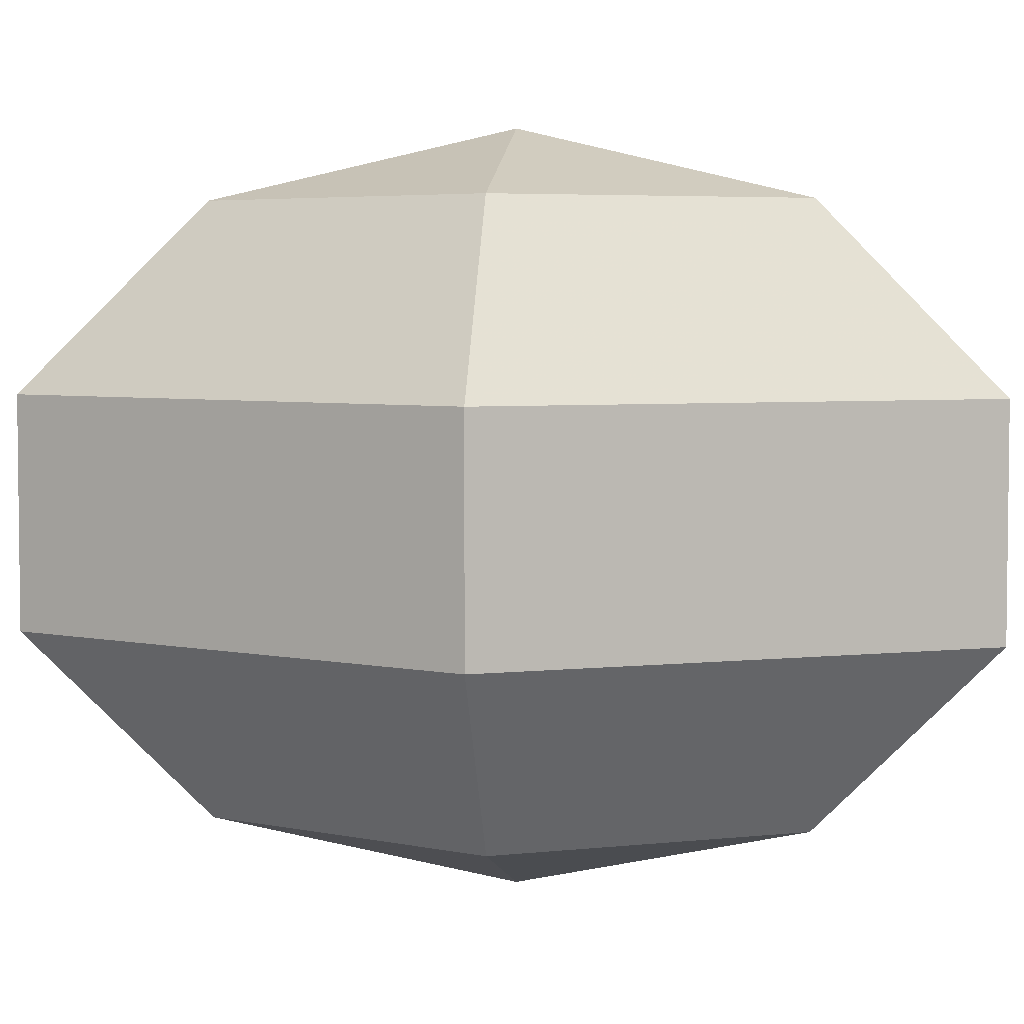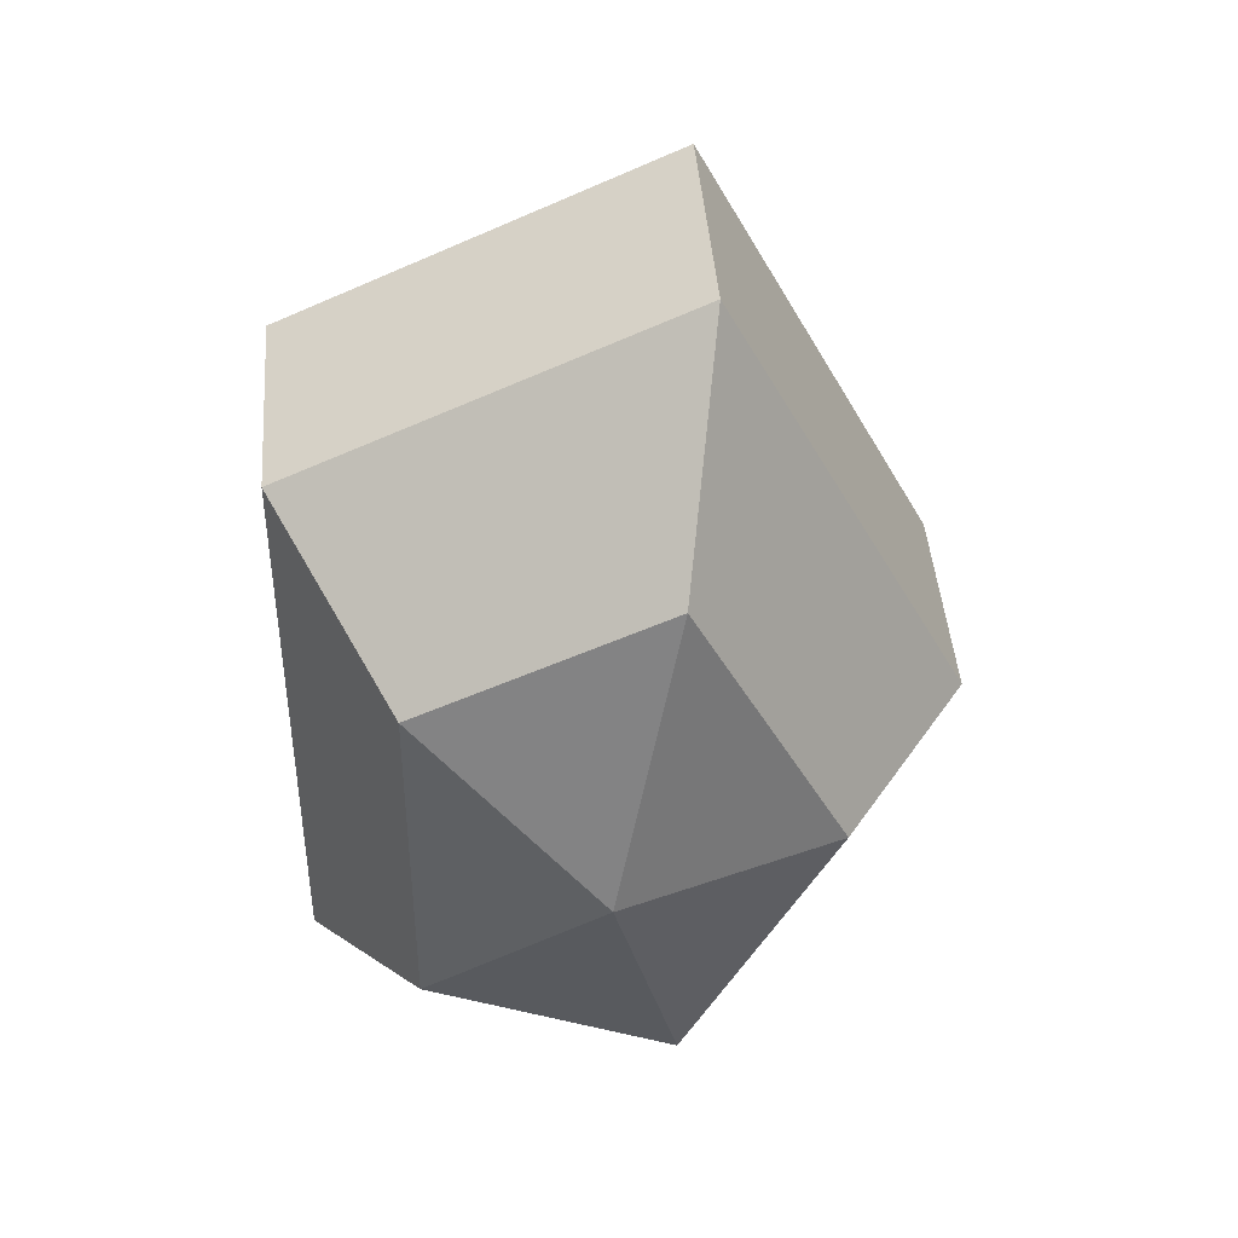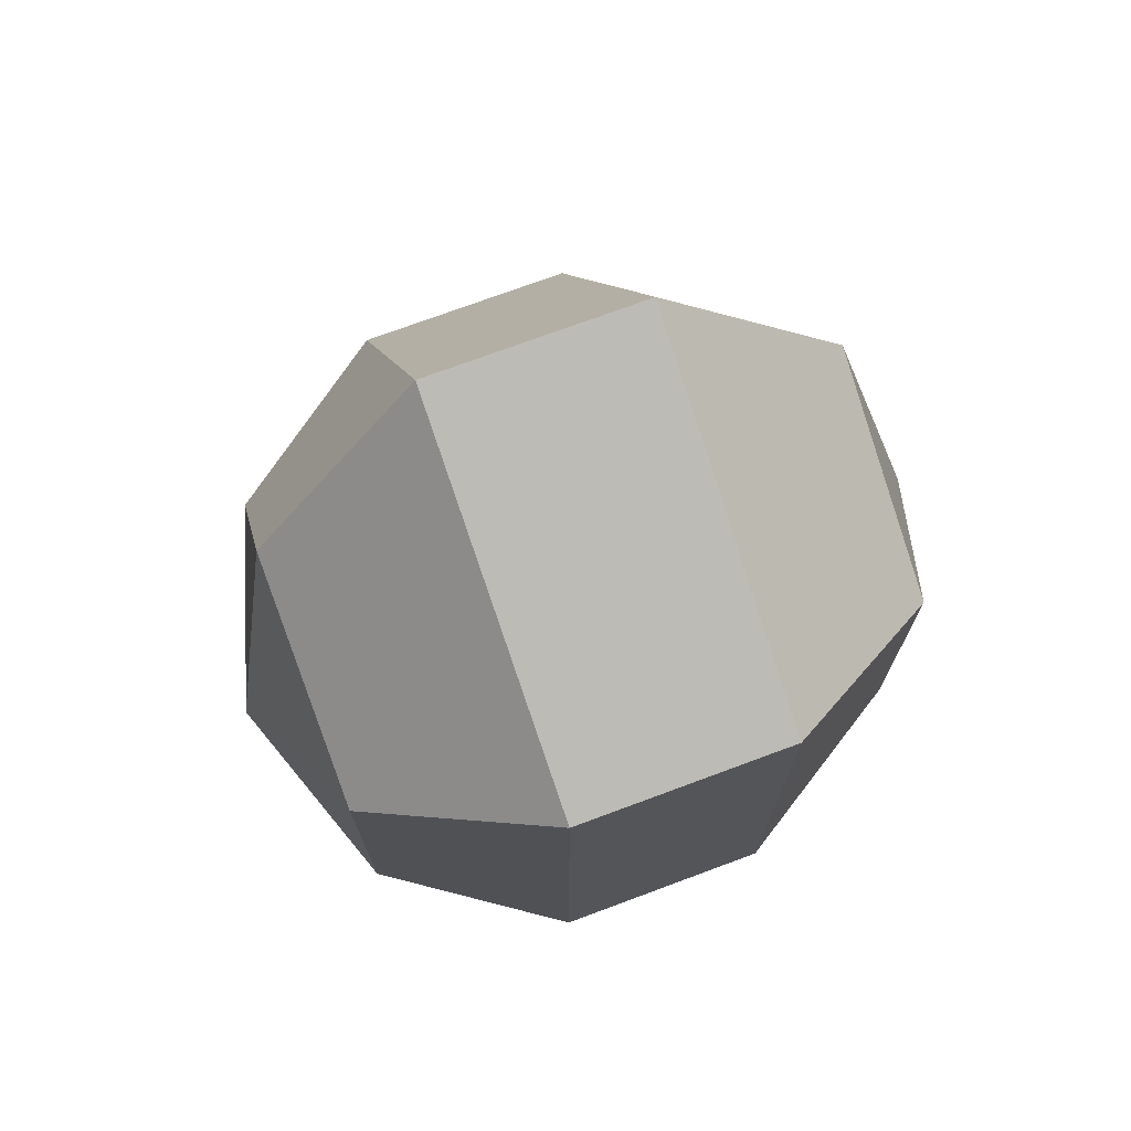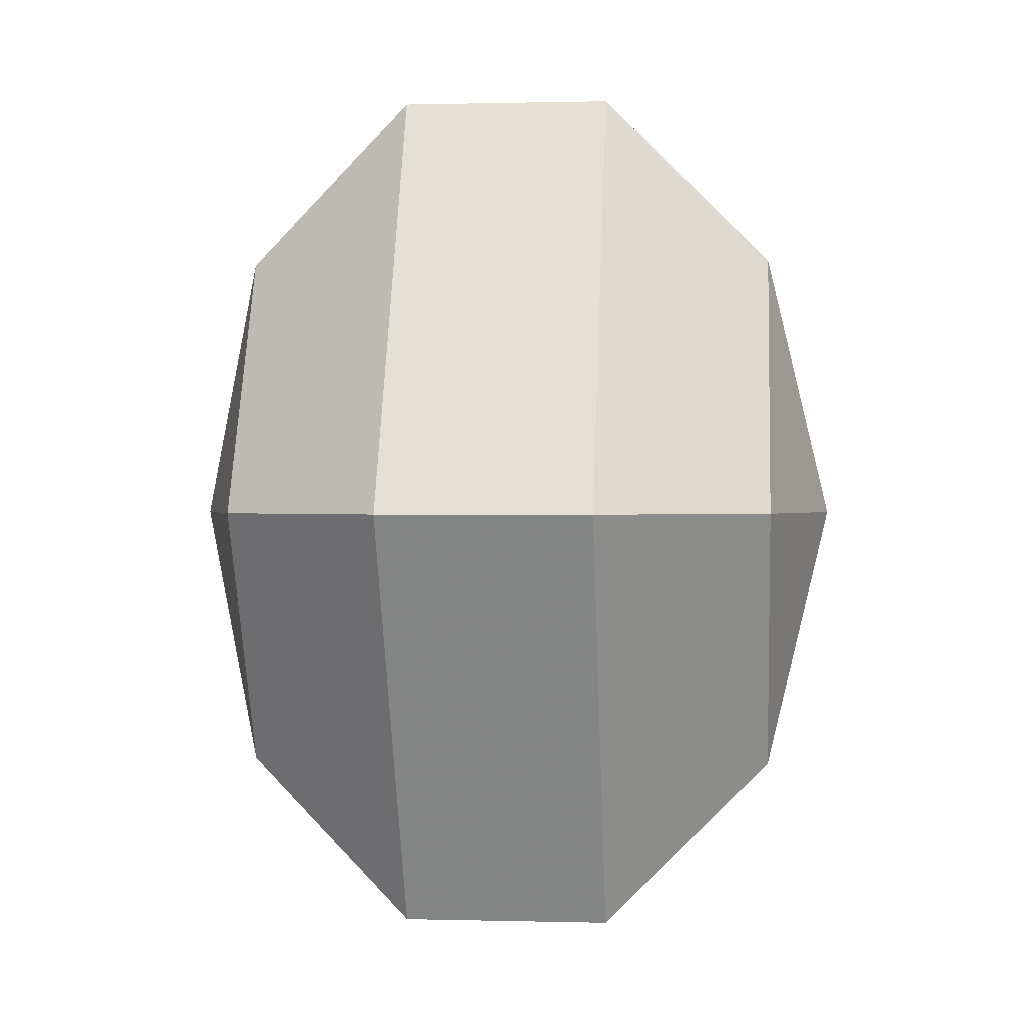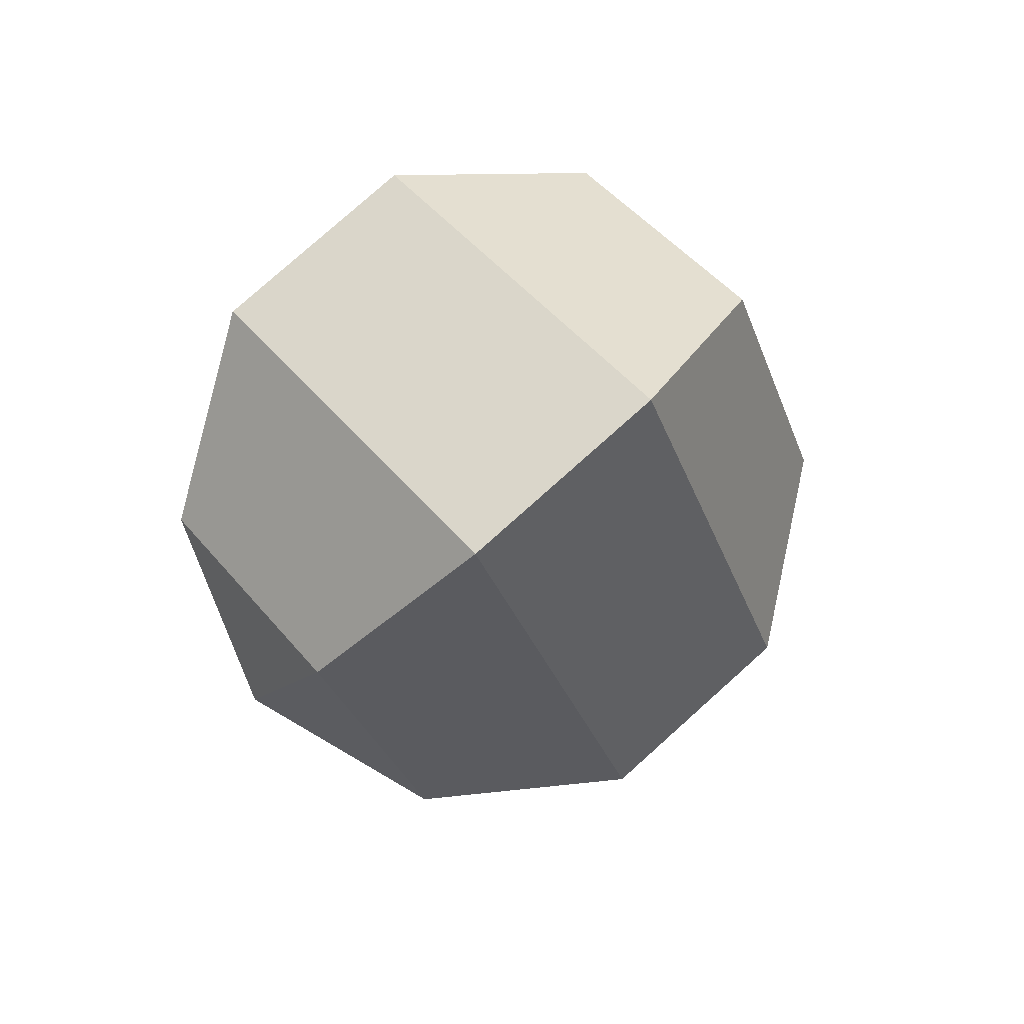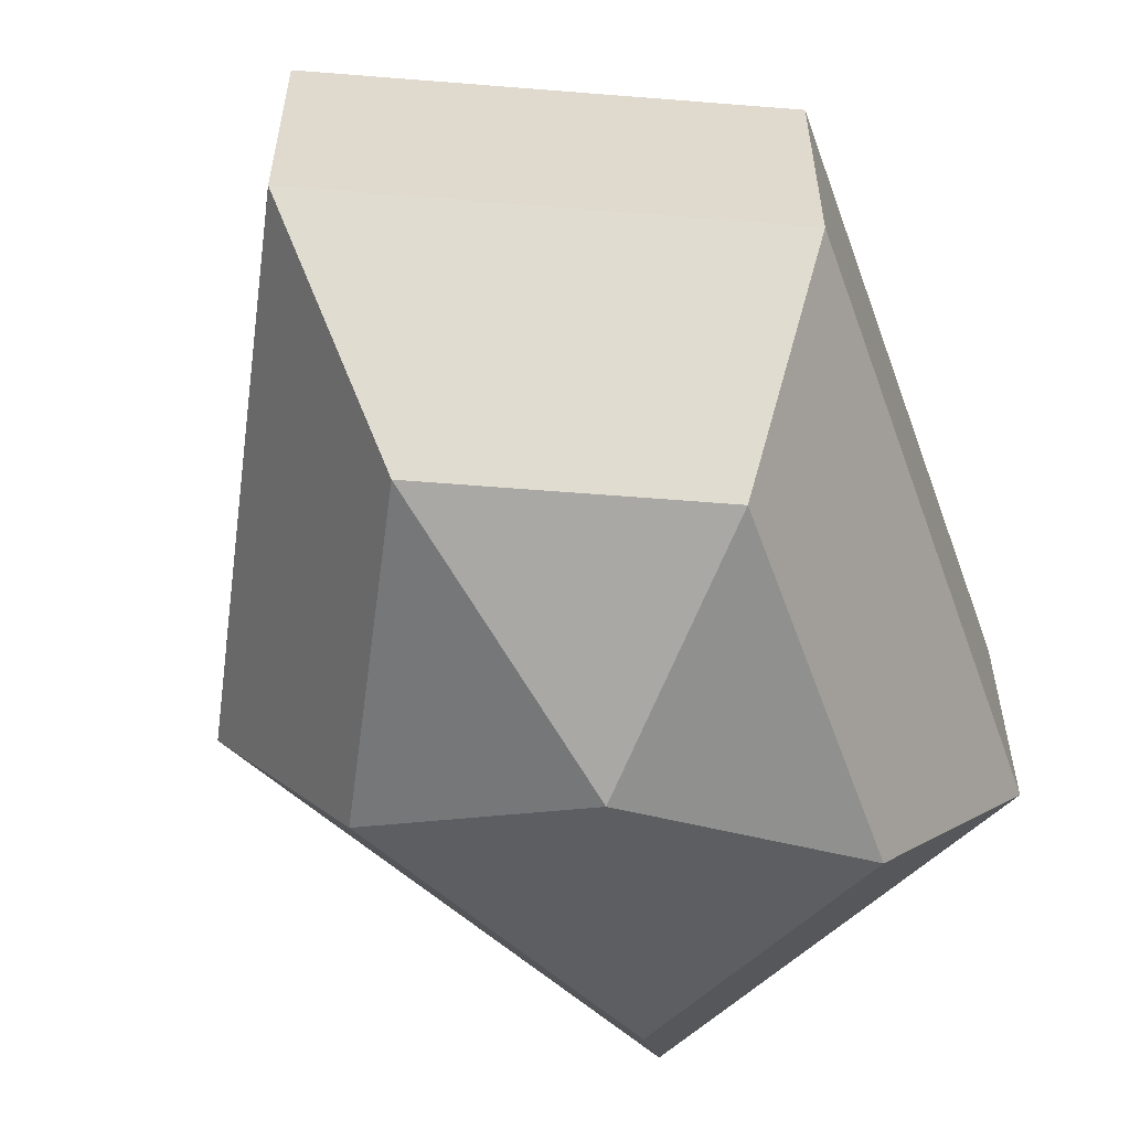
<metadata>
{"format":"obj","ext":"obj","renderer":"f3d","projection":"perspective","resolution":1024,"background":"white","views":[{"elev":4.5,"azim":-82.7,"up":"+Z"},{"elev":43.7,"azim":175.6,"up":"+Y"},{"elev":73.2,"azim":69.6,"up":"+Y"},{"elev":0.5,"azim":-84.5,"up":"+Y"},{"elev":79.0,"azim":-131.8,"up":"+Y"},{"elev":-58.1,"azim":19.7,"up":"+Z"}]}
</metadata>
<code>
v 297 77 169.5
v 297 77 169.5
v 297 77 169.5
v 297 77 169.5
v 297 77 169.5
v 297 77 169.5
v 293.2 77 170.7
v 295.8 71.91 170.7
v 300.1 73.86 170.7
v 300.1 80.14 170.7
v 295.8 82.09 170.7
v 293.2 77 170.7
v 290.8 77 174
v 295.1 68.77 174
v 302 71.91 174
v 302 82.09 174
v 295.1 85.23 174
v 290.8 77 174
v 290.8 77 178
v 295.1 68.77 178
v 302 71.91 178
v 302 82.09 178
v 295.1 85.23 178
v 290.8 77 178
v 293.2 77 181.3
v 295.8 71.91 181.3
v 300.1 73.86 181.3
v 300.1 80.14 181.3
v 295.8 82.09 181.3
v 293.2 77 181.3
v 297 77 182.5
v 297 77 182.5
v 297 77 182.5
v 297 77 182.5
v 297 77 182.5
v 297 77 182.5
g foo
f 8 7 1
f 9 8 2
f 10 9 3
f 11 10 4
f 12 11 5
f 14 13 7
f 15 14 8
f 16 15 9
f 17 16 10
f 18 17 11
f 20 19 13
f 21 20 14
f 22 21 15
f 23 22 16
f 24 23 17
f 26 25 19
f 27 26 20
f 28 27 21
f 29 28 22
f 30 29 23
f 32 31 25
f 33 32 26
f 34 33 27
f 35 34 28
f 36 35 29
f 2 8 1
f 3 9 2
f 4 10 3
f 5 11 4
f 6 12 5
f 8 14 7
f 9 15 8
f 10 16 9
f 11 17 10
f 12 18 11
f 14 20 13
f 15 21 14
f 16 22 15
f 17 23 16
f 18 24 17
f 20 26 19
f 21 27 20
f 22 28 21
f 23 29 22
f 24 30 23
f 26 32 25
f 27 33 26
f 28 34 27
f 29 35 28
f 30 36 29
g

</code>
